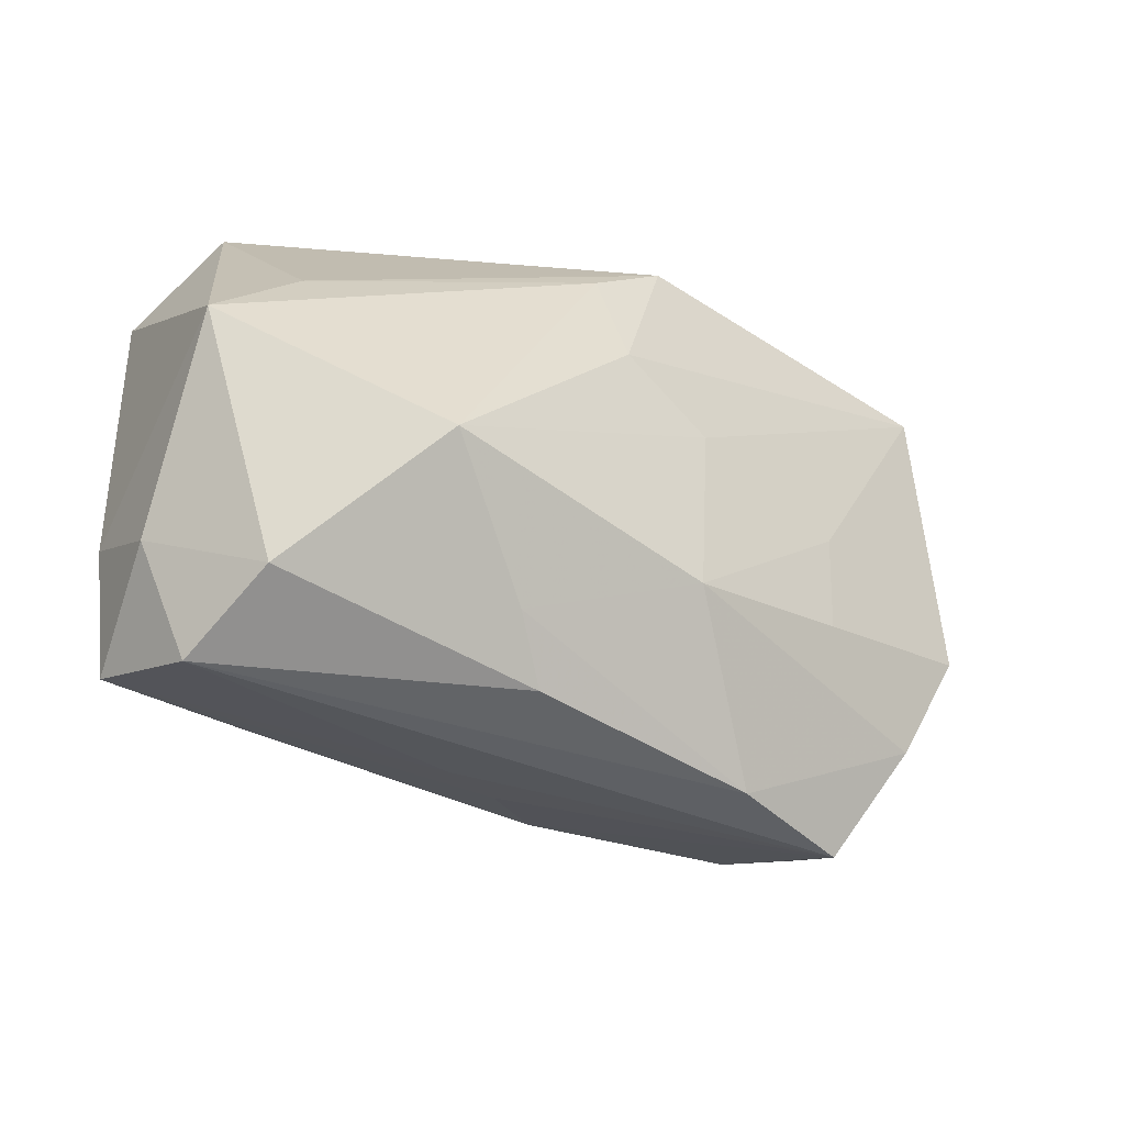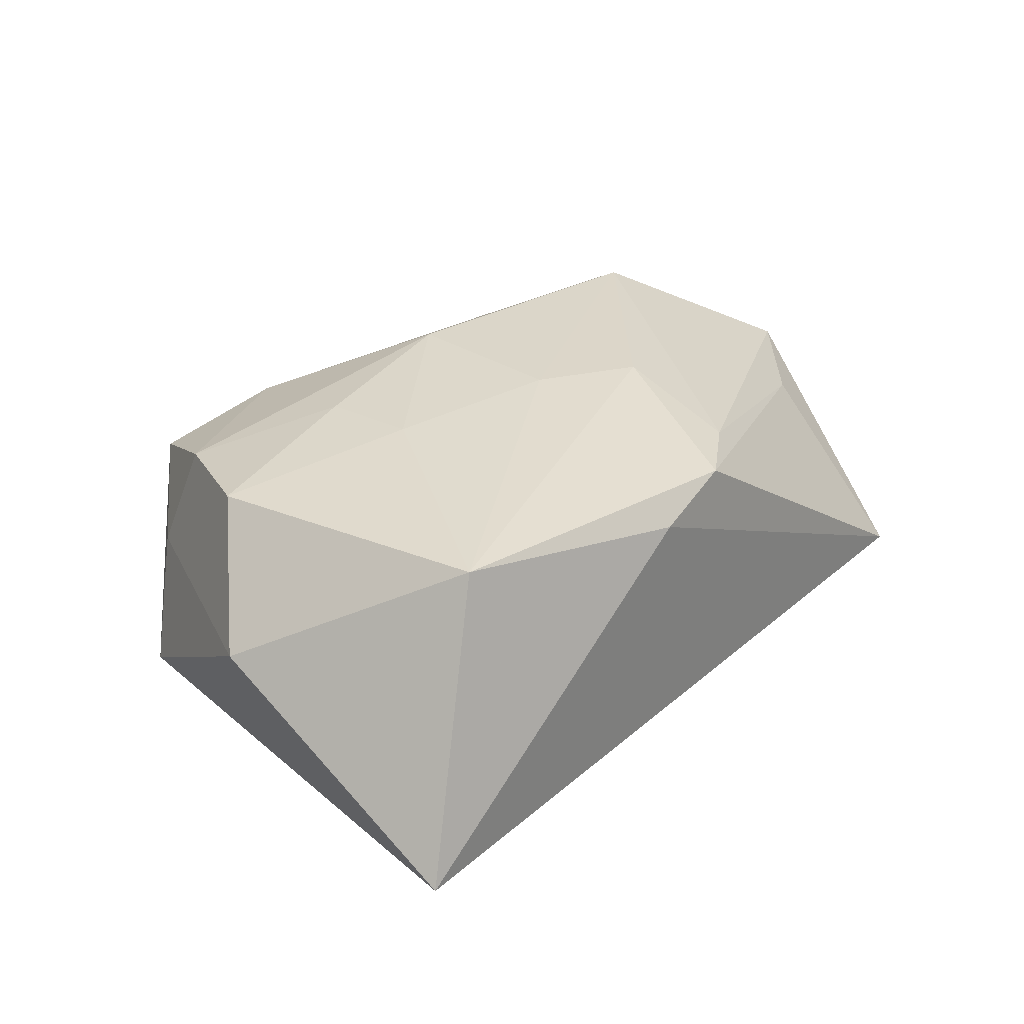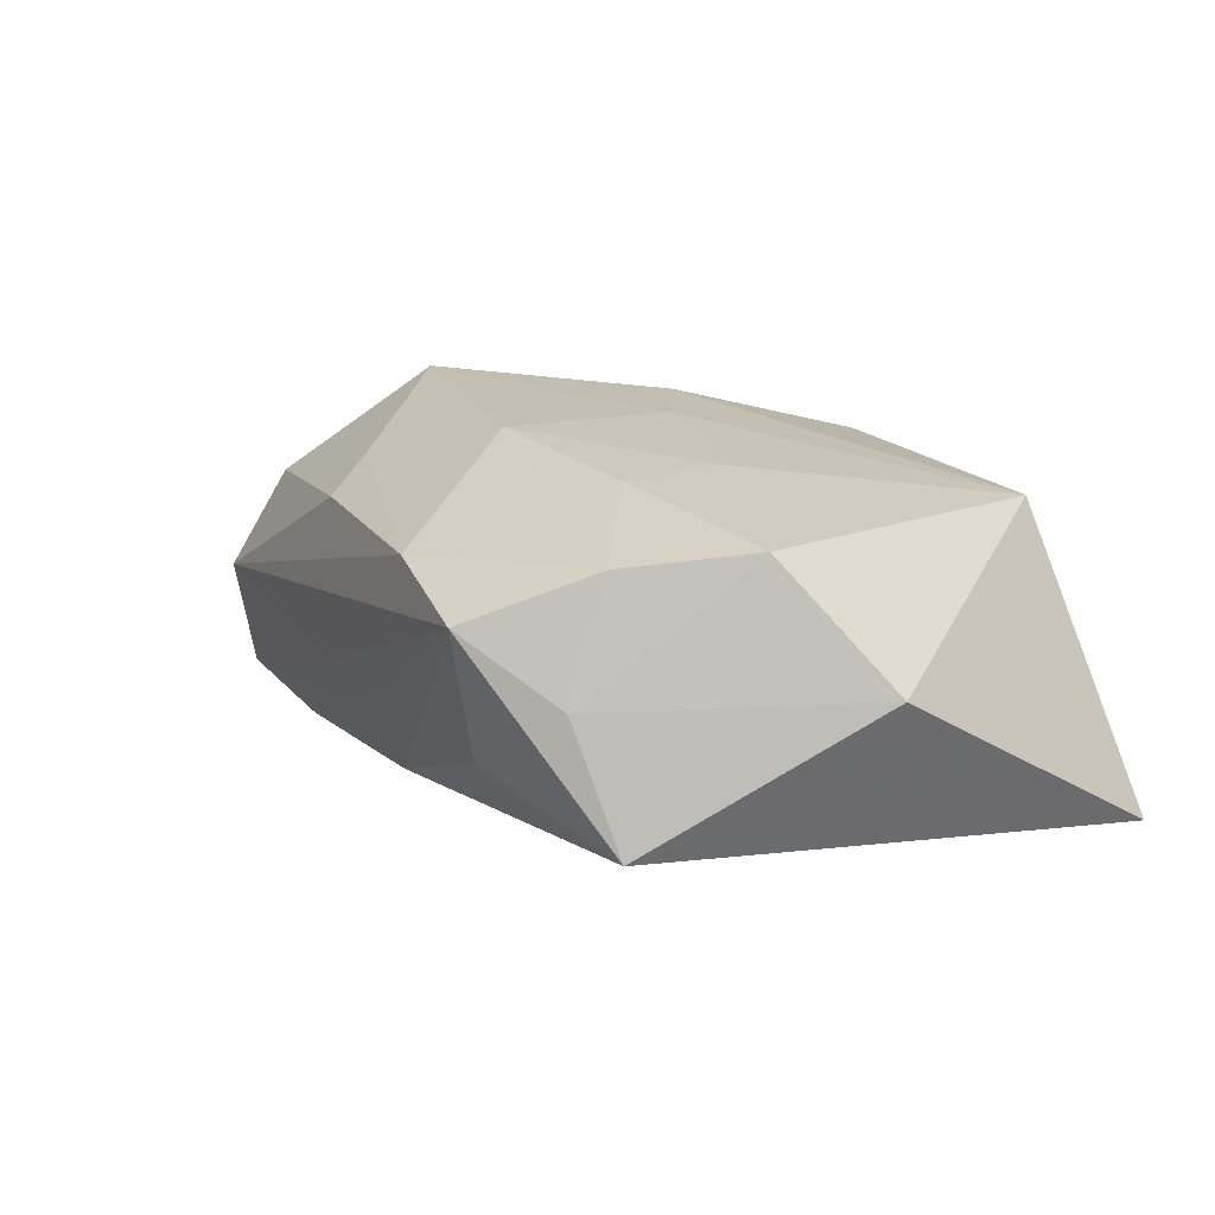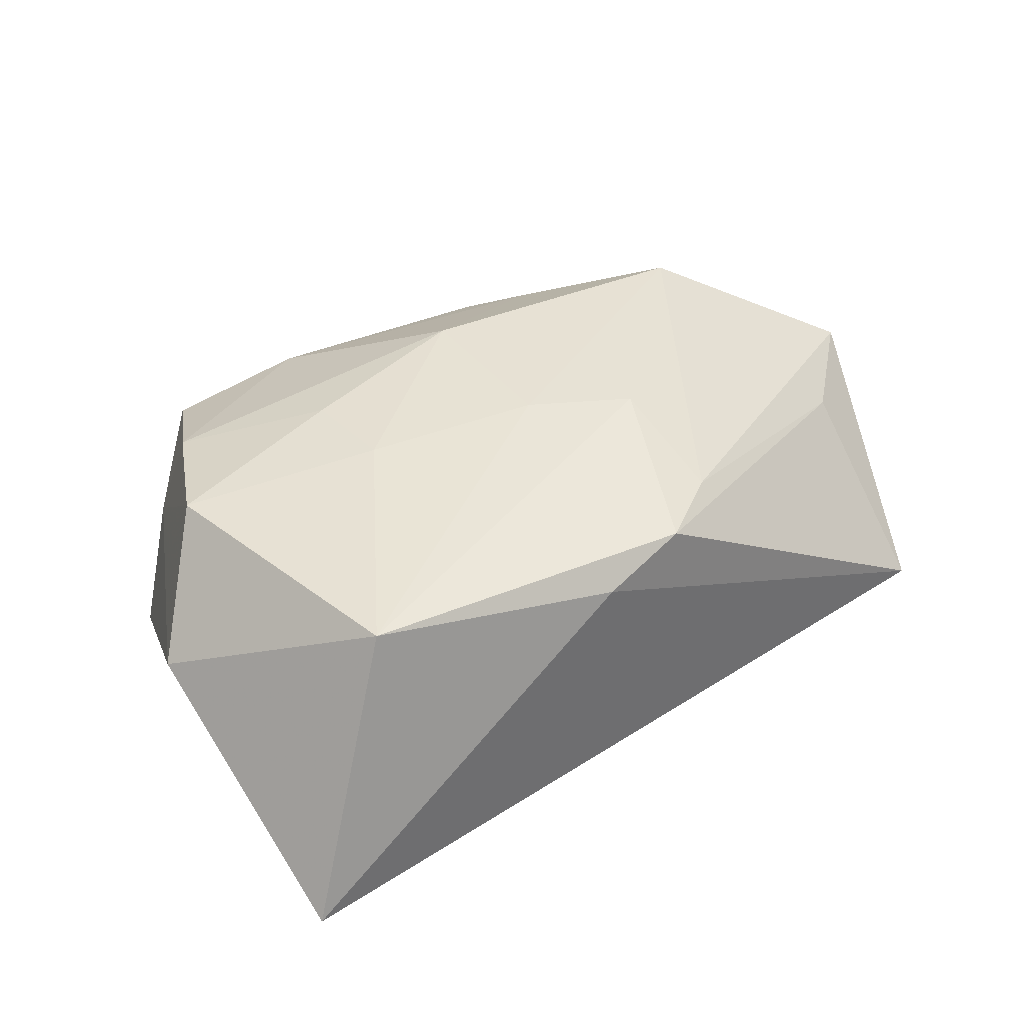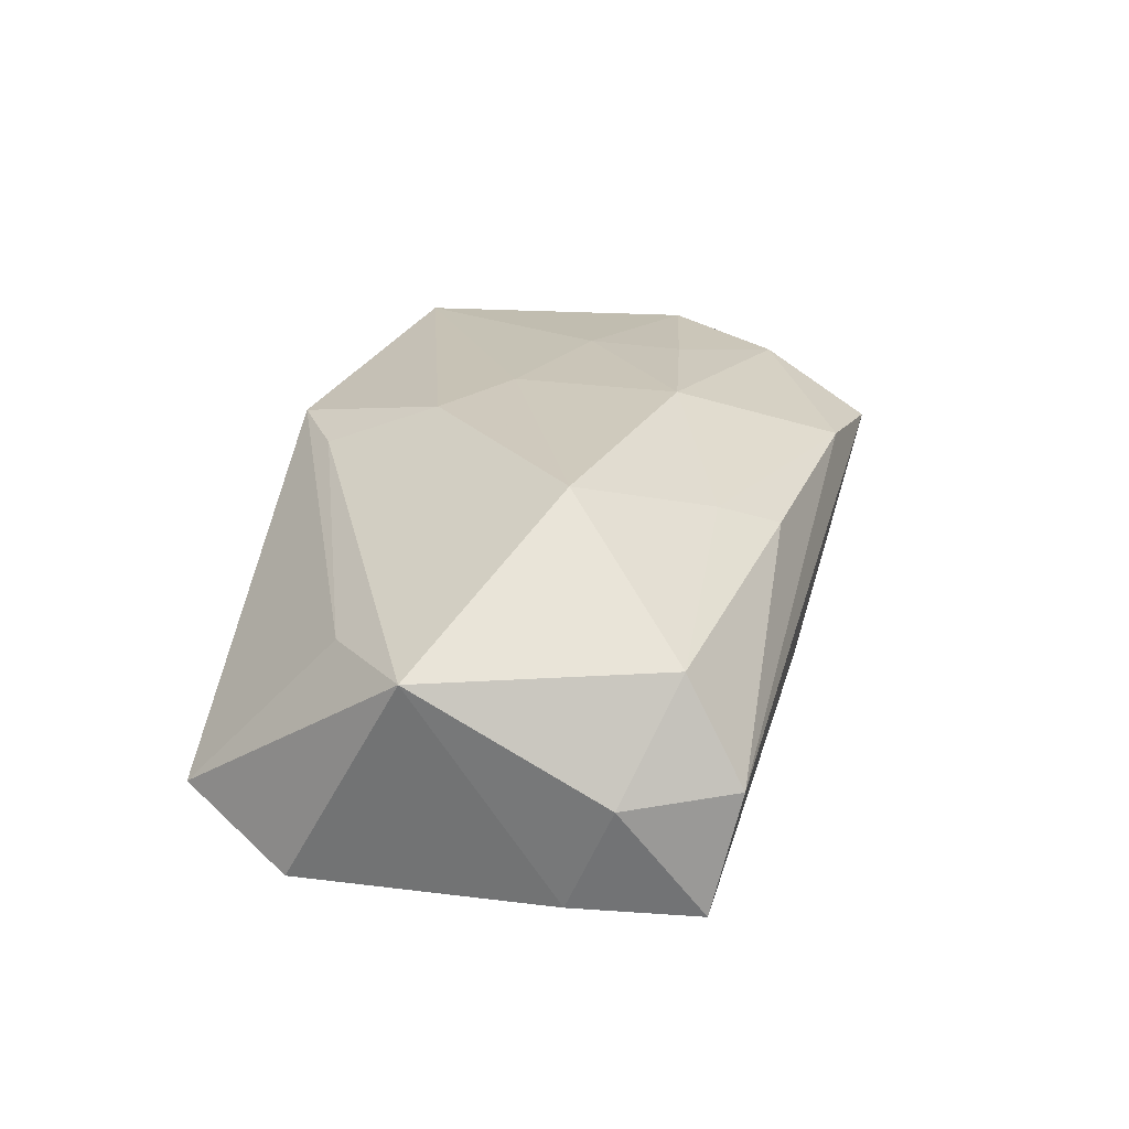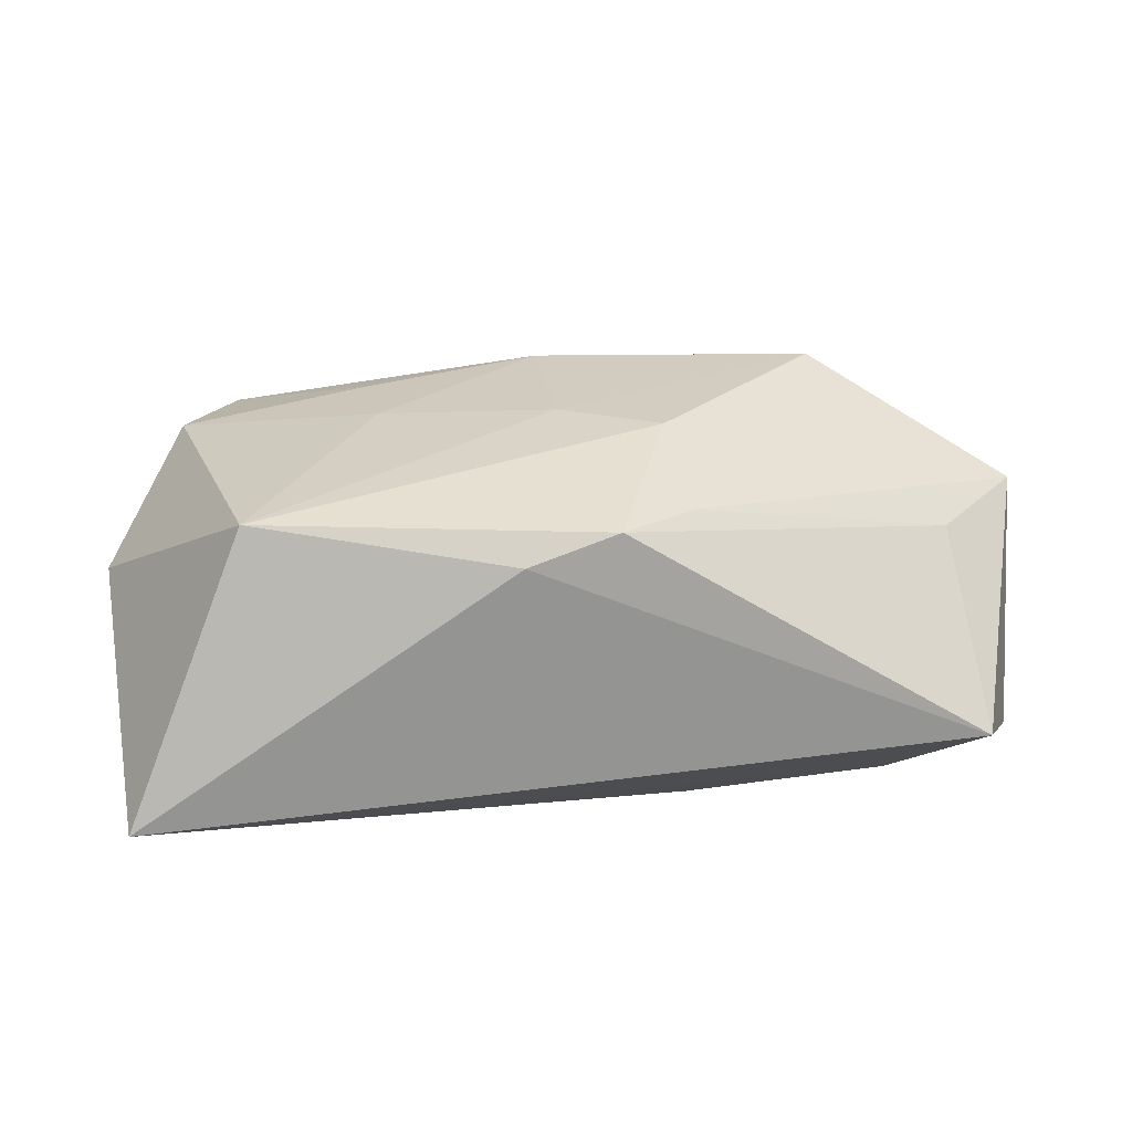
<metadata>
{"format":"obj","ext":"obj","renderer":"f3d","projection":"perspective","resolution":1024,"background":"white","views":[{"elev":-32.1,"azim":-38.9,"up":"+Y"},{"elev":29.2,"azim":129.1,"up":"+Z"},{"elev":17.9,"azim":61.9,"up":"+Z"},{"elev":38.8,"azim":141.6,"up":"+Z"},{"elev":23.1,"azim":-78.1,"up":"+Z"},{"elev":23.2,"azim":168.1,"up":"+Z"}]}
</metadata>
<code>
v 0.01413 -0.007571 0.01304
v 0.005745 -0.0009929 -0.01243
v -0.03376 0.002019 0.005612
v 0.02338 -0.0137 0.01059
v 0.003275 -0.01847 -0.008125
v -0.03011 -0.01702 -0.01079
v -0.008942 -0.005824 -0.01395
v -0.02101 0.01277 -0.01238
v -0.008465 -0.01849 0.00807
v -0.00728 -0.01946 -0.003346
v 0.01411 -0.0005251 0.01328
v -0.02641 0.008358 0.004718
v -0.02647 0.01944 -0.006975
v -0.006151 0.01176 -0.01334
v 0.001701 0.00283 0.01385
v 0.01712 -0.0196 -0.002629
v -0.01858 -0.01655 -0.01165
v -0.005342 0.01533 0.01042
v 0.007192 0.01944 0.008868
v -0.0315 -0.007878 -0.01043
v 0.0008131 -0.009557 0.01398
v -0.0325 -0.01135 -0.00247
v 0.03402 0.0004885 0.003365
v -0.02882 -0.01899 -0.002173
v 0.02783 -0.01495 -0.006293
v 0.03392 0.01944 -0.007978
v 0.0005419 0.01891 0.01066
v 0.002564 -0.008769 -0.01175
v -0.002213 -0.01924 -0.004936
v -0.01157 -0.01443 0.01011
v -0.02754 -0.01482 0.005236
v 0.02789 -0.005309 0.01172
v -0.009552 0.00242 -0.01442
v 0.02434 -0.01684 0.002467
v -0.005195 0.006948 0.0137
v 0.01889 -0.02195 0.007005
v 0.009003 -0.02068 0.008732
v -0.0311 0.01105 -0.01065
v 0.02522 0.01543 0.01188
v -0.01972 -0.005765 0.01398
f 23 25 26
f 33 6 38
f 36 25 34
f 34 25 23
f 7 6 33
f 23 26 39
f 14 26 33
f 38 3 13
f 2 26 25
f 33 26 2
f 2 7 33
f 16 25 36
f 36 5 16
f 16 5 25
f 36 24 10
f 10 24 6
f 6 7 17
f 17 5 6
f 25 5 17
f 27 39 19
f 19 39 26
f 19 13 27
f 26 13 19
f 23 39 32
f 32 34 23
f 32 39 11
f 35 39 27
f 24 9 31
f 40 3 31
f 37 24 36
f 37 9 24
f 18 3 40
f 40 35 18
f 18 35 27
f 6 24 22
f 24 31 22
f 22 31 3
f 27 13 12
f 12 13 3
f 12 18 27
f 3 18 12
f 26 14 8
f 8 13 26
f 38 13 8
f 33 38 8
f 8 14 33
f 29 5 36
f 36 10 29
f 6 5 29
f 29 10 6
f 25 17 28
f 28 17 7
f 28 2 25
f 7 2 28
f 36 34 4
f 34 32 4
f 4 37 36
f 21 37 4
f 11 21 1
f 1 32 11
f 21 4 1
f 1 4 32
f 11 39 15
f 39 35 15
f 15 21 11
f 40 21 15
f 15 35 40
f 9 37 30
f 40 31 30
f 30 31 9
f 30 21 40
f 30 37 21
f 20 3 38
f 20 22 3
f 20 38 6
f 6 22 20

</code>
